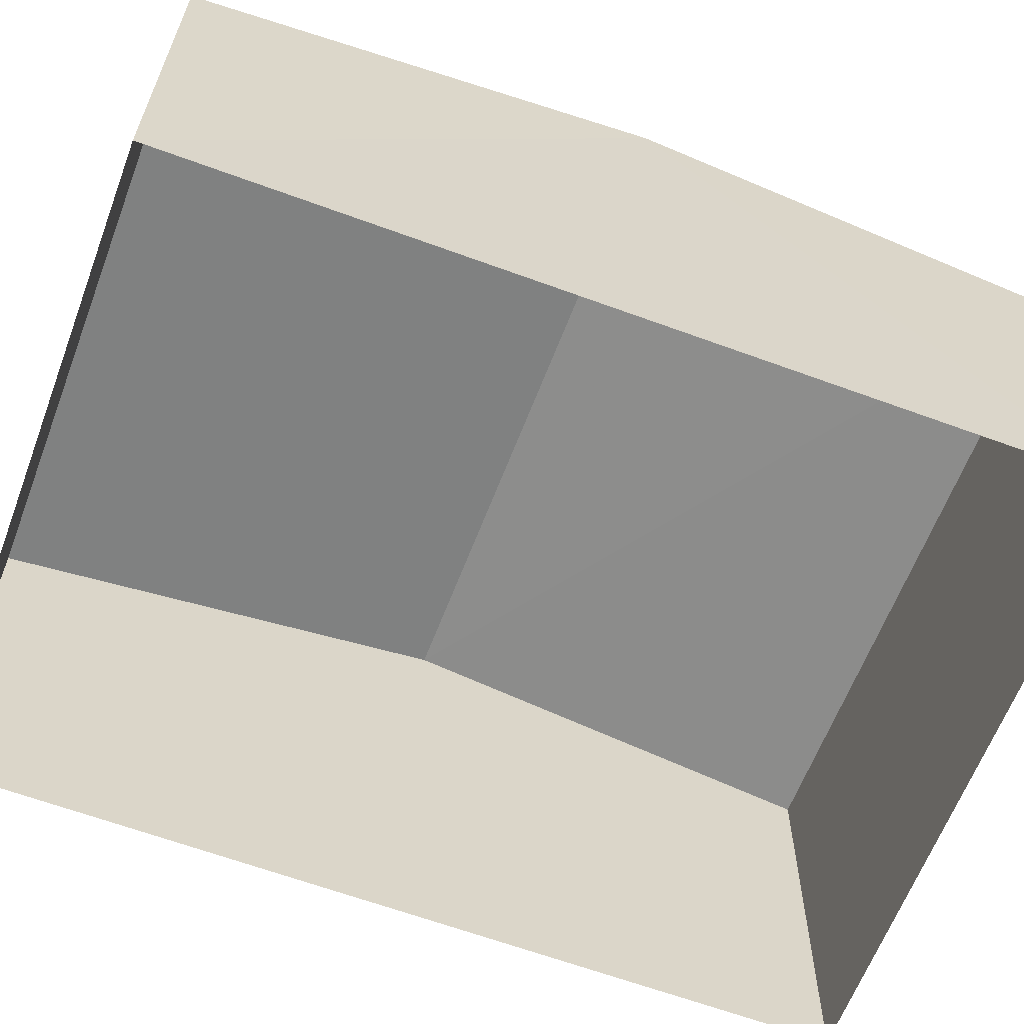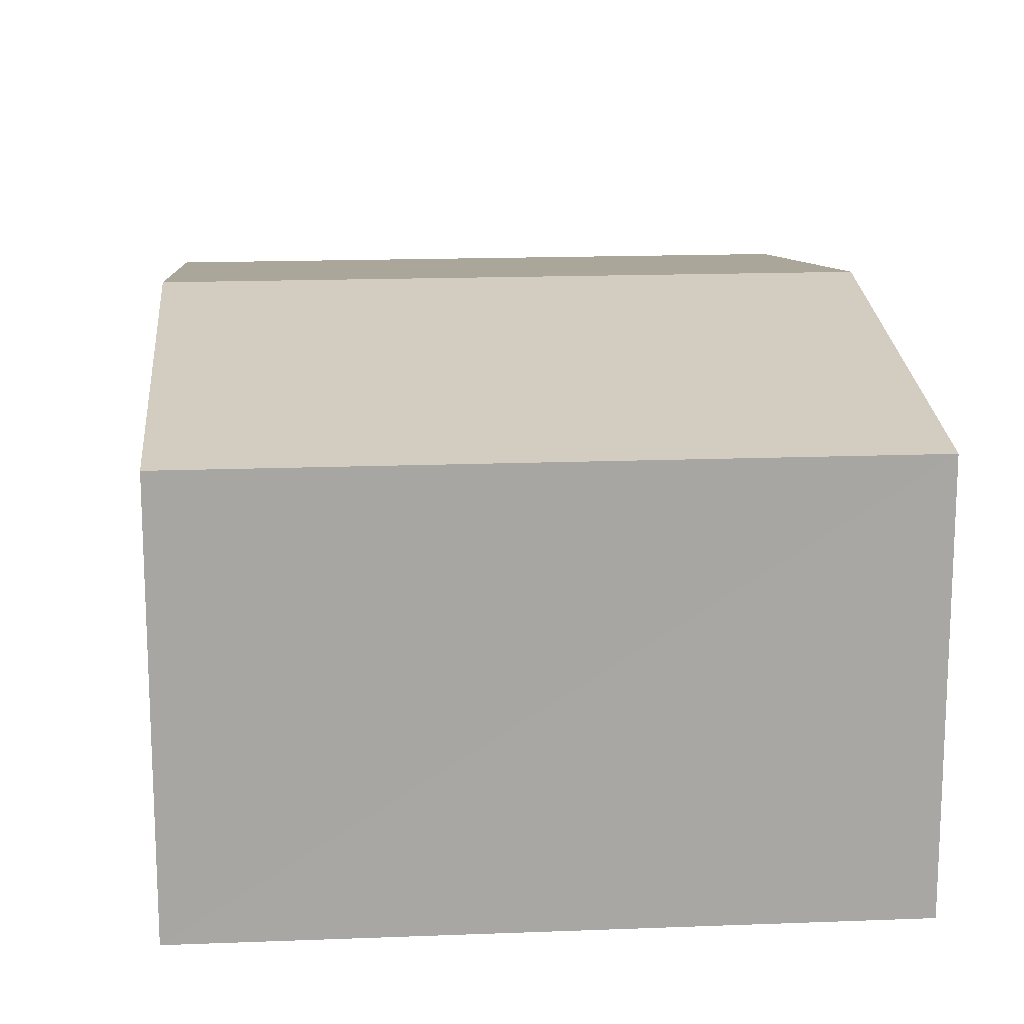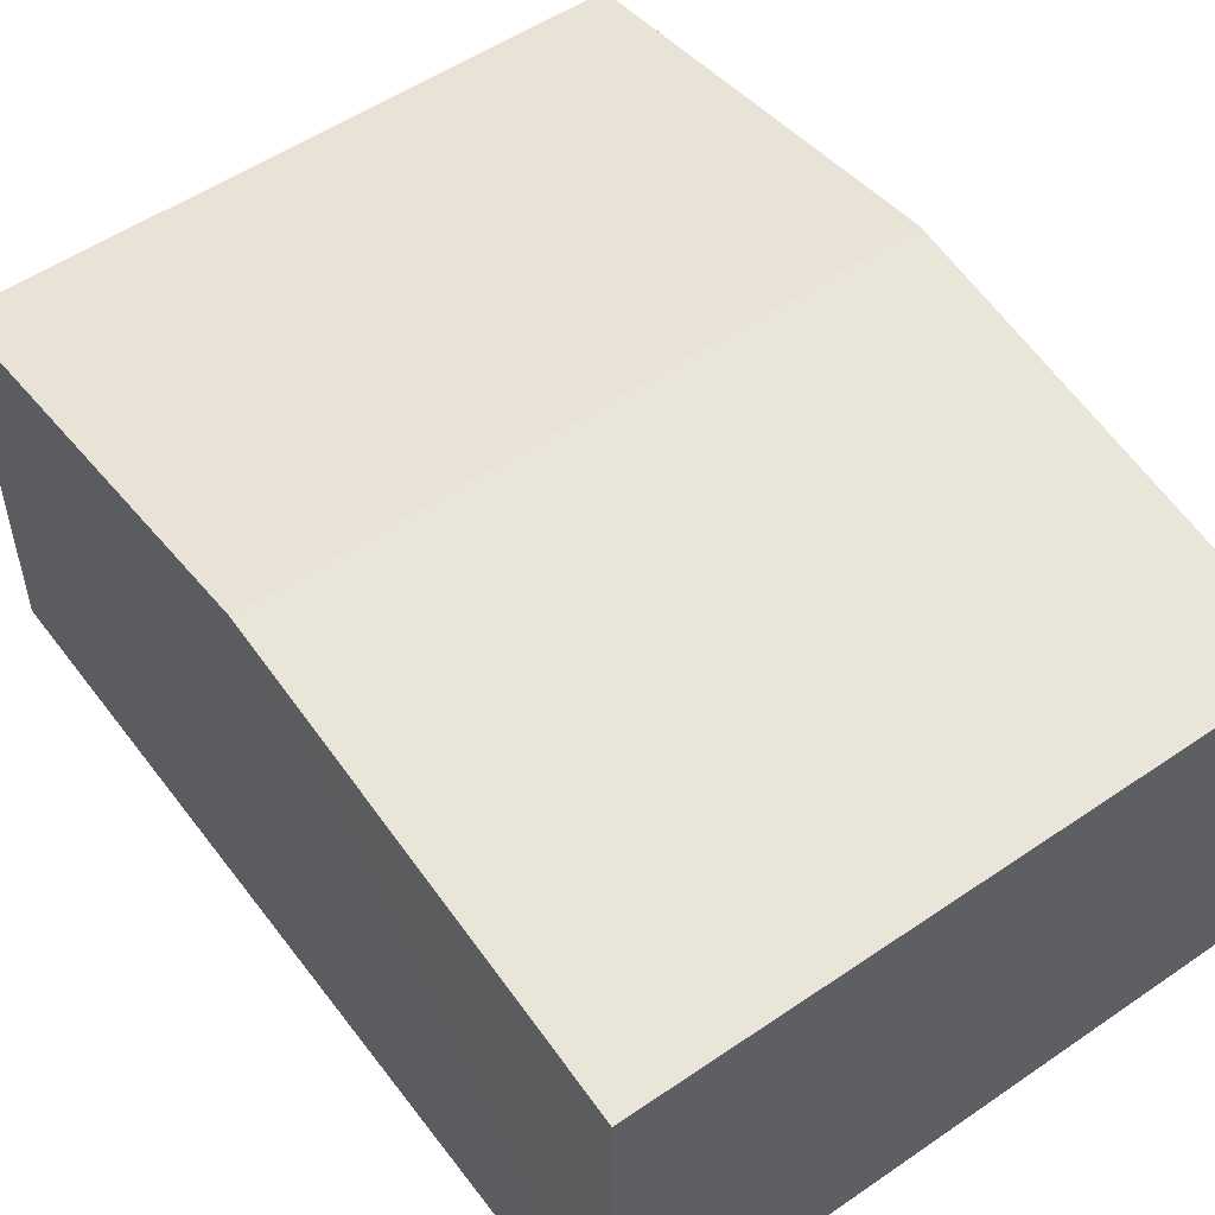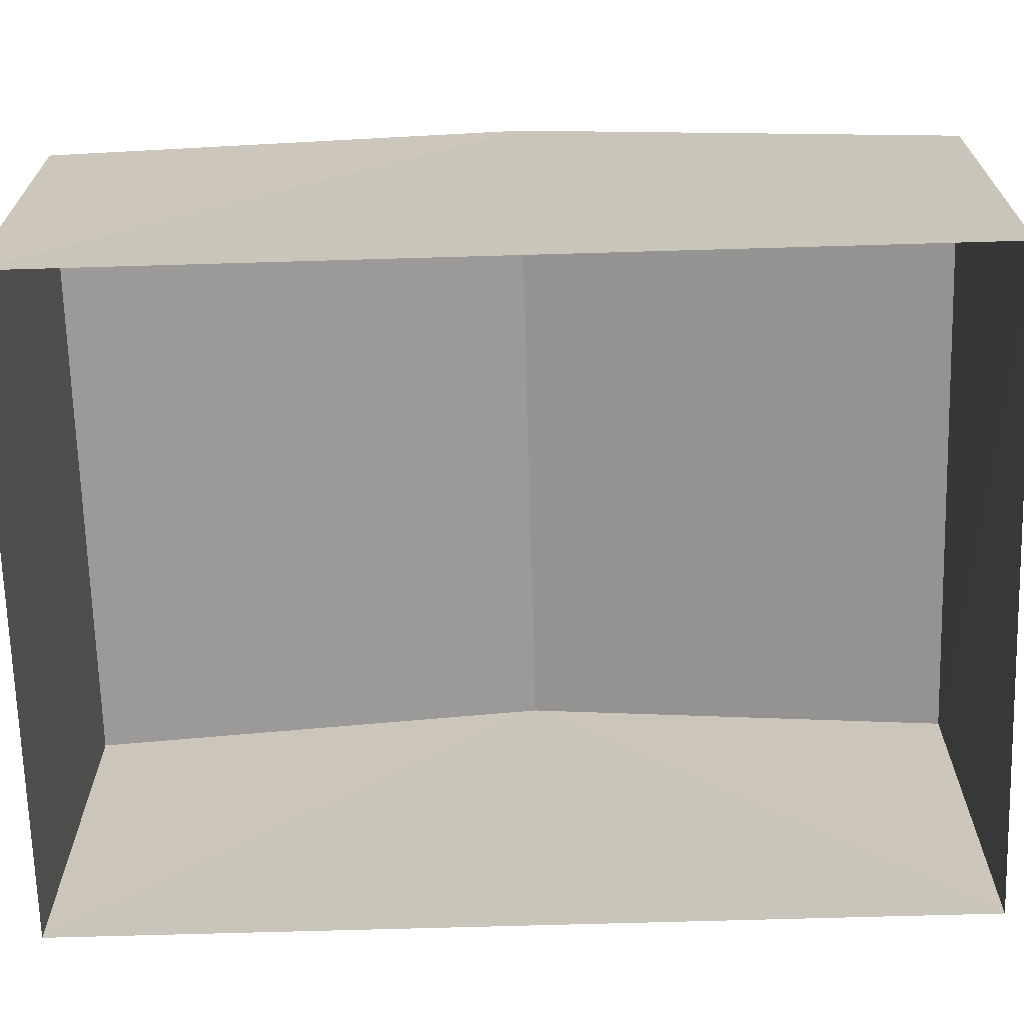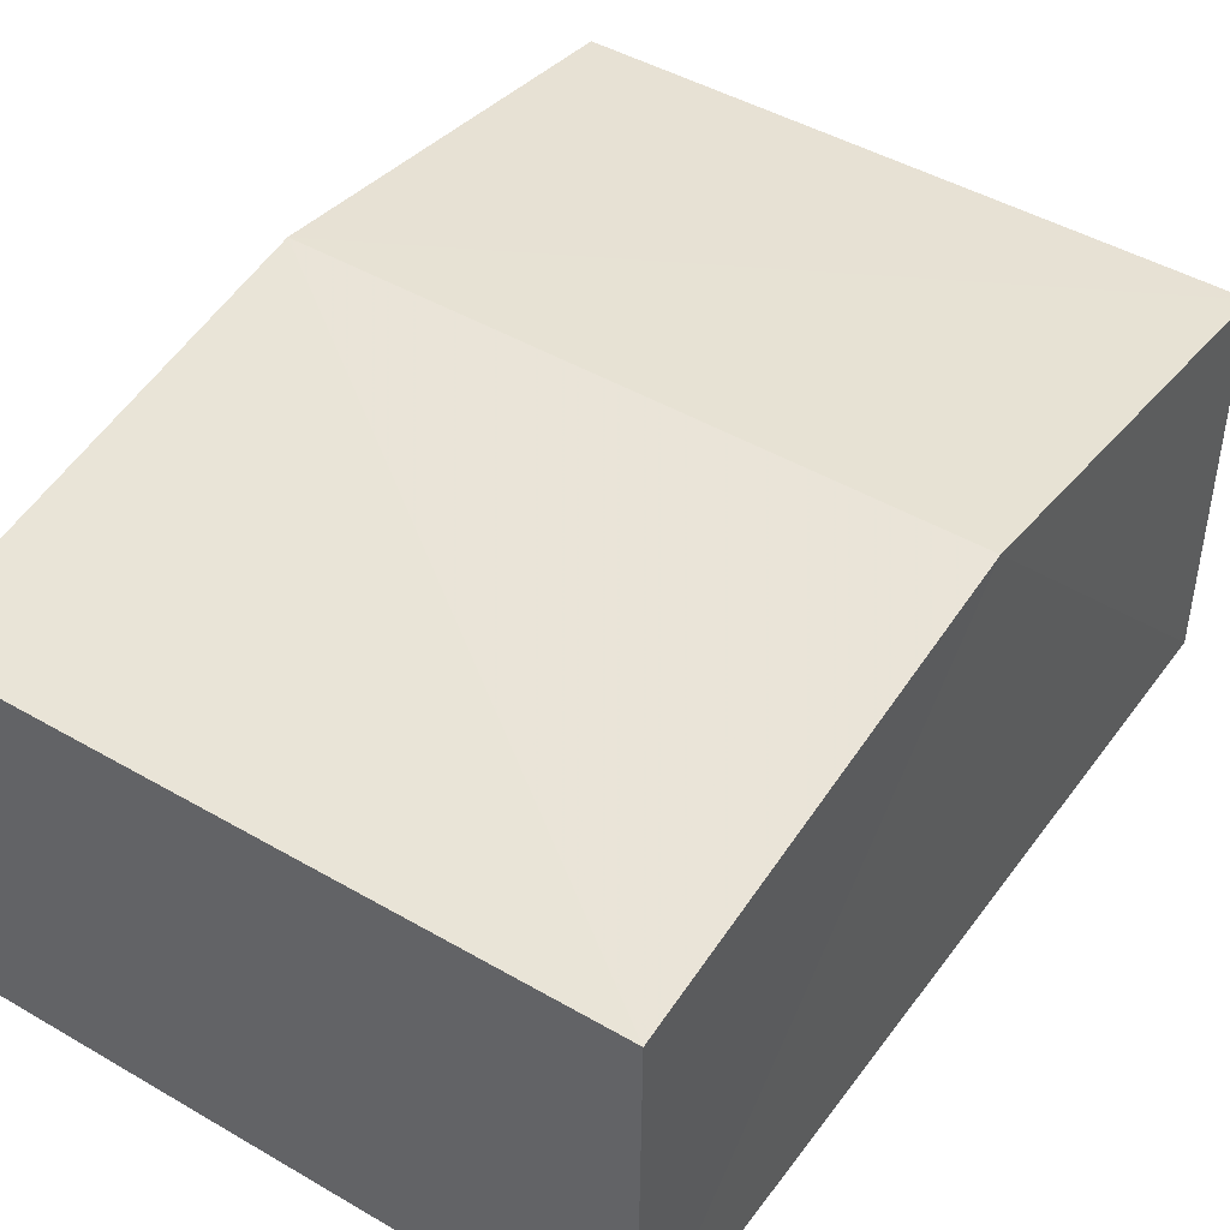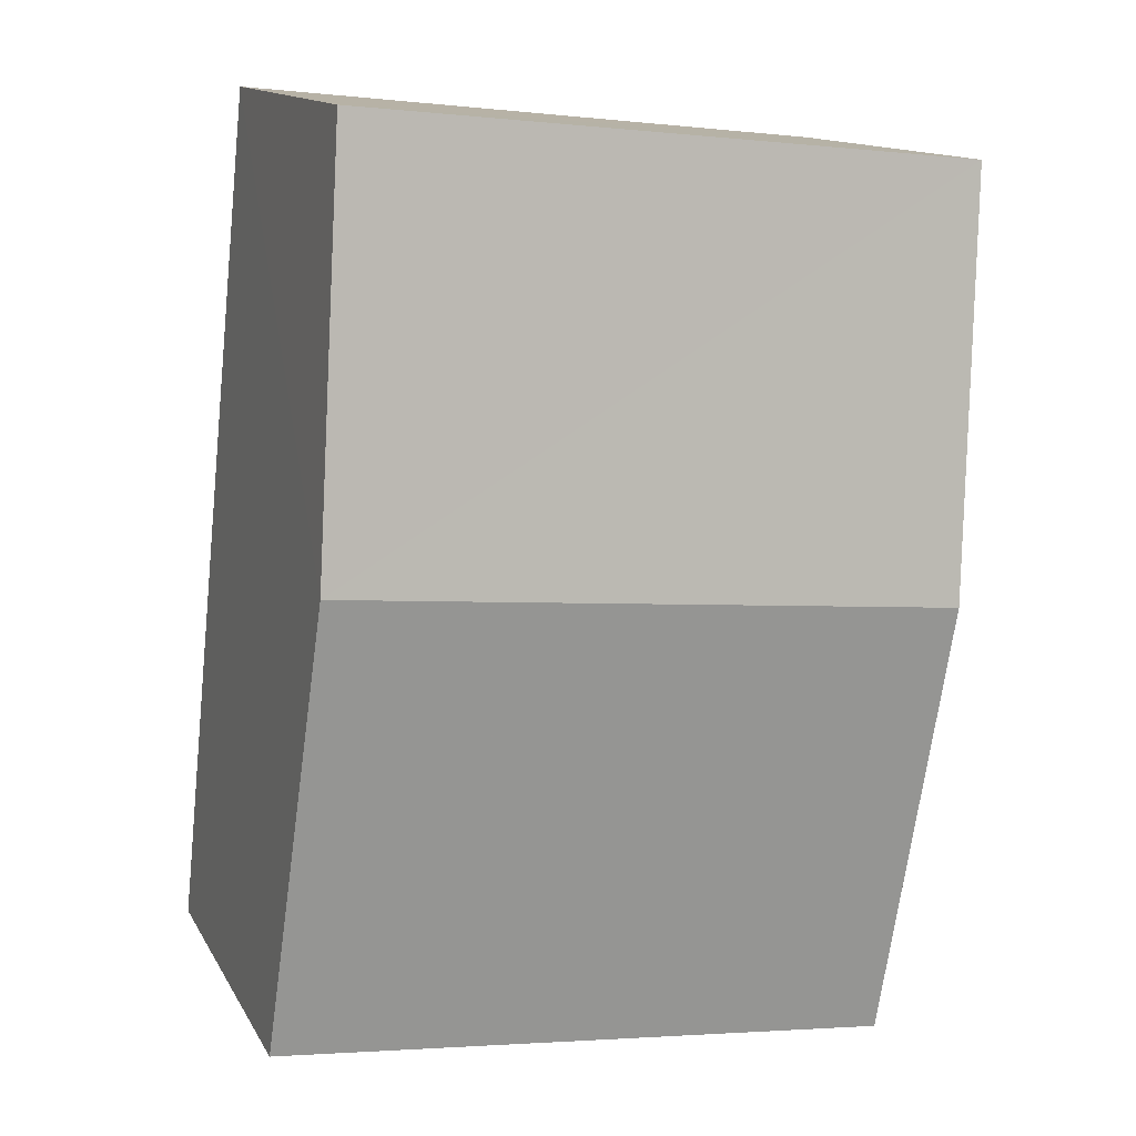
<metadata>
{"format":"obj","ext":"obj","renderer":"f3d","projection":"perspective","resolution":1024,"background":"white","views":[{"elev":-62.6,"azim":63.7,"up":"+Z"},{"elev":15.9,"azim":169.8,"up":"+Z"},{"elev":53.4,"azim":-41.8,"up":"+Z"},{"elev":-68.8,"azim":86.0,"up":"+Z"},{"elev":45.8,"azim":28.1,"up":"+Z"},{"elev":13.5,"azim":-19.5,"up":"+Y"}]}
</metadata>
<code>
v -3.739e+05 -1.033e+05 27.03
v -3.739e+05 -1.033e+05 27.02
v -3.739e+05 -1.033e+05 27.03
v -3.739e+05 -1.033e+05 27.03
v -3.739e+05 -1.033e+05 30.32
v -3.739e+05 -1.033e+05 30.32
v -3.739e+05 -1.033e+05 30.86
v -3.739e+05 -1.033e+05 30.86
v -3.739e+05 -1.033e+05 30.32
v -3.739e+05 -1.033e+05 30.32
f 1 2 3
f 4 1 3
f 5 6 7
f 8 5 7
f 7 9 8
f 7 10 9
f 6 2 1
f 6 5 2
f 6 1 7
f 1 4 7
f 4 10 7
f 9 3 8
f 3 2 8
f 2 5 8
f 10 4 3
f 9 10 3

</code>
